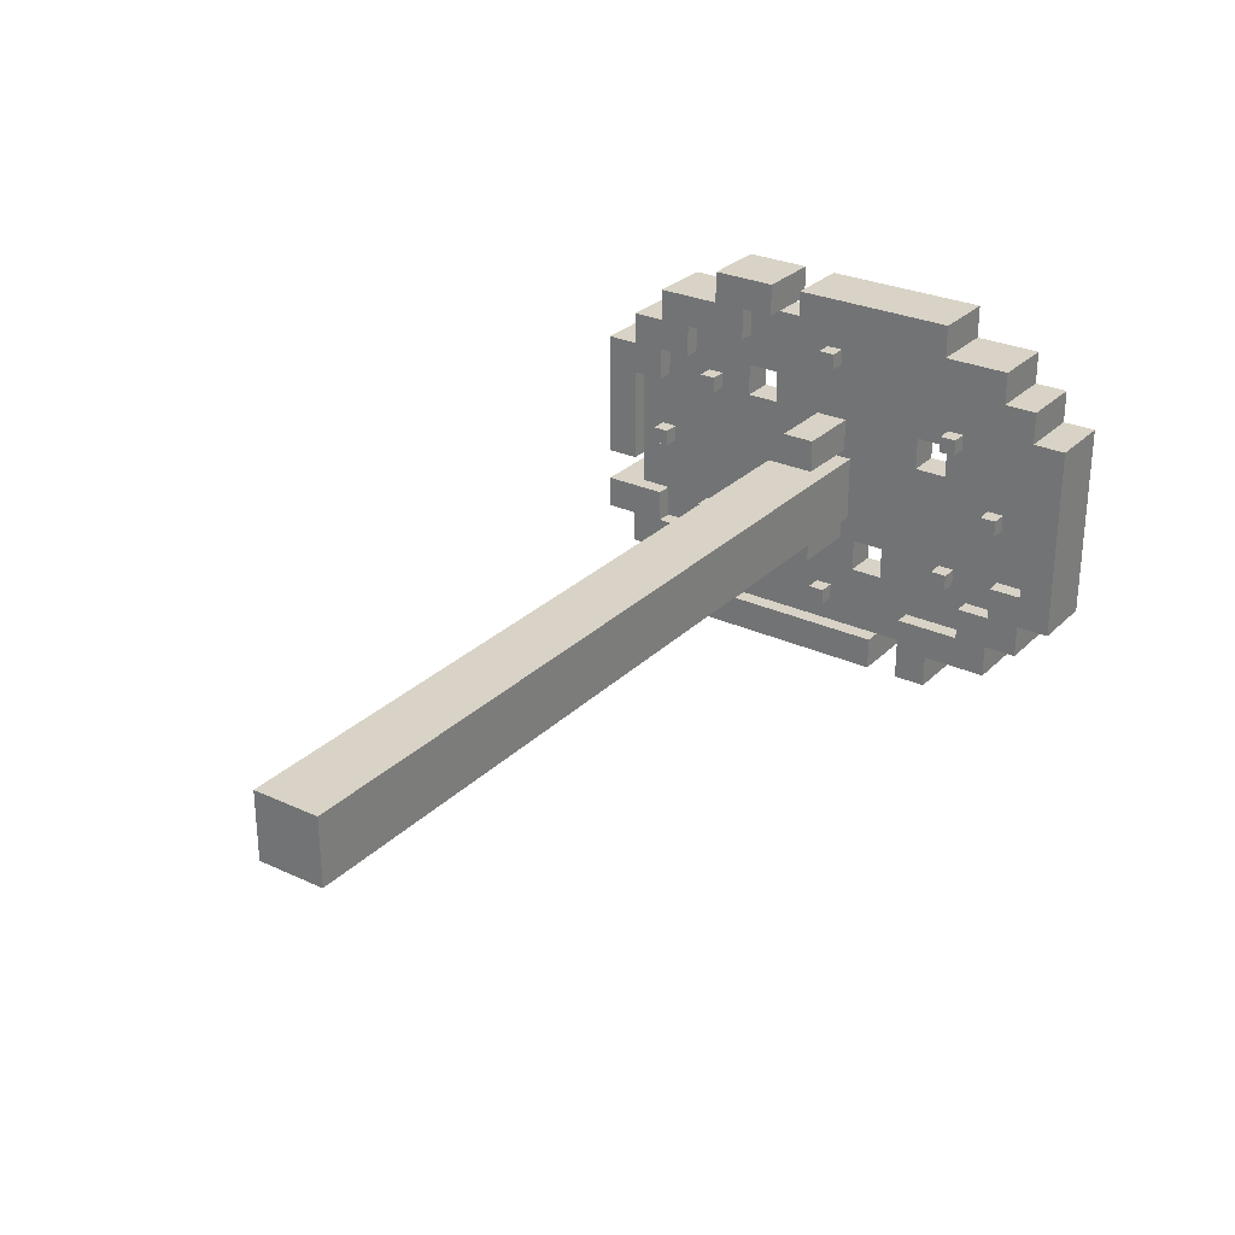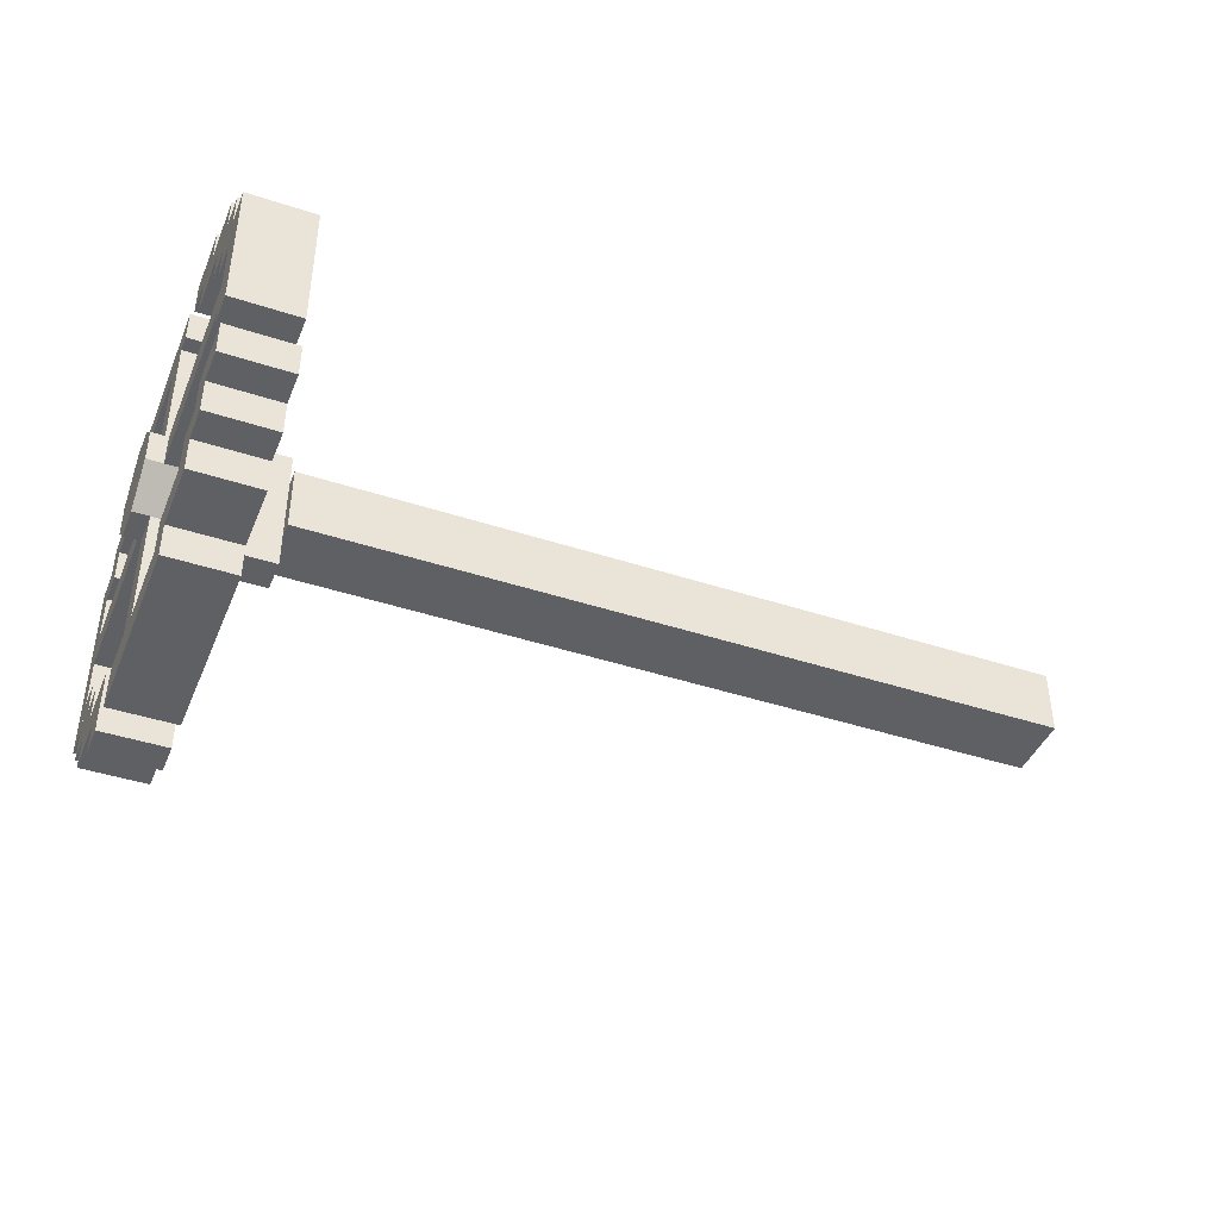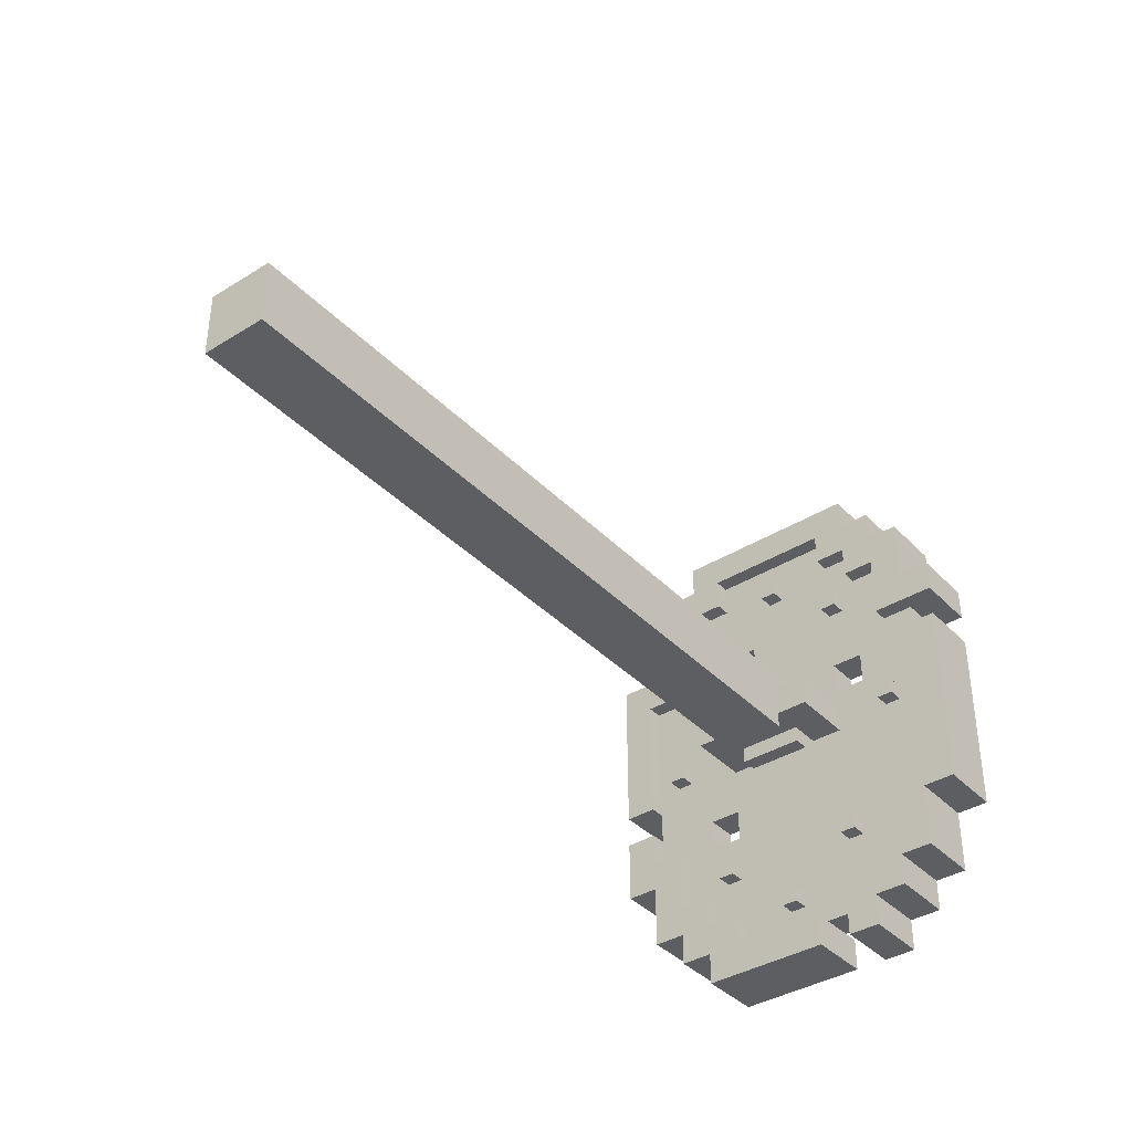
<metadata>
{"format":"obj","ext":"obj","renderer":"f3d","projection":"perspective","resolution":1024,"background":"white","views":[{"elev":28.1,"azim":125.0,"up":"+Z"},{"elev":-42.4,"azim":-21.5,"up":"+Z"},{"elev":-38.1,"azim":128.2,"up":"+Y"}]}
</metadata>
<code>
v -10 28 -4
v 54 28 -4
v -10 36 -4
v 54 36 -4
v 54 36 4
v 54 28 4
v -10 36 4
v -10 28 4
v -46 20 -16
v -46 12 -16
v -46 20 -12
v -46 12 -12
v -50 12 -16
v -50 20 -16
v -50 12 -12
v -50 20 -12
v -46 20 -8
v -46 8 -12
v -46 8 -8
v -46 14 -8
v -46 16 -8
v -50 8 -8
v -50 8 -12
v -50 20 -8
v -50 4 2
v -50 20 2
v -50 4 4
v -50 20 4
v -46 20 12
v -46 20 8
v -46 16 8
v -46 14 8
v -46 8 8
v -46 8 12
v -46 12 12
v -50 8 8
v -50 20 8
v -50 8 12
v -50 20 12
v -50 12 12
v -46 20 16
v -46 12 16
v -50 12 16
v -50 20 16
v -50 28 -20
v -50 32 -20
v -50 28 -4
v -50 32 -8
v -50 30 -6
v -50 34 -6
v -50 36 -4
v -50 36 -20
v -50 36 -12
v -50 36 -8
v -46 44 -16
v -46 44 -20
v -46 36 -20
v -46 44 -12
v -46 36 -12
v -50 44 -20
v -50 44 -16
v -50 44 -12
v -46 52 -16
v -46 52 -12
v -50 52 -16
v -50 52 -12
v -46 52 -8
v -46 40 -12
v -46 40 -8
v -46 48 -8
v -46 50 -8
v -50 40 -8
v -50 40 -12
v -50 52 -8
v -50 36 8
v -50 32 8
v -50 34 6
v -50 36 4
v -46 36 12
v -46 36 8
v -46 34 8
v -46 30 8
v -46 24 8
v -46 24 12
v -46 28 12
v -50 24 12
v -50 24 8
v -50 36 12
v -50 28 12
v -46 36 20
v -46 20 20
v -46 28 20
v -50 20 20
v -50 36 20
v -50 28 20
v -46 52 4
v -46 48 4
v -46 52 8
v -46 48 8
v -46 50 8
v -50 52 4
v -50 52 8
v -50 48 4
v -50 48 8
v -50 38 2
v -50 52 2
v -50 44 4
v -46 44 4
v -46 36 4
v -46 44 20
v -46 44 16
v -46 44 12
v -46 44 8
v -50 44 20
v -50 44 8
v -50 44 12
v -50 44 16
v -46 52 16
v -46 52 12
v -50 52 16
v -50 52 12
v -50 20 0
v -50 4 0
v -50 4 -4
v -50 4 -8
v -46 4 -8
v -46 4 -4
v -46 4 4
v -46 20 4
v -46 34 4
v -46 30 4
v -46 4 8
v -50 4 8
v -50 28 4
v -50 30 6
v -46 20 -20
v -46 36 -8
v -50 20 -20
v -50 52 0
v -50 40 0
v -50 38 -2
v -52 0 -12
v -44 0 -12
v -52 4 -12
v -44 4 -12
v -44 4 -8
v -44 0 -8
v -52 4 -8
v -52 0 -8
v -52 16 -24
v -52 16 -20
v -44 16 -24
v -50 16 -20
v -44 16 -20
v -44 12 -12
v -44 8 -12
v -44 12 -16
v -44 8 -16
v -44 4 -16
v -44 8 -8
v -52 12 -12
v -52 8 -12
v -52 12 -16
v -52 4 -16
v -52 8 -16
v -52 8 -8
v -44 20 -16
v -44 20 -20
v -50 12 -20
v -44 12 -20
v -52 12 -20
v -52 20 -20
v -52 20 -16
v -52 8 -20
v -44 8 -20
v -52 0 -4
v -44 0 -4
v -52 4 -4
v -44 4 -4
v -44 4 12
v -44 0 12
v -52 4 12
v -52 0 12
v -44 4 8
v -52 4 -2
v -52 4 2
v -52 4 8
v -44 8 8
v -44 8 12
v -52 8 8
v -52 8 12
v -44 12 12
v -44 12 16
v -44 8 16
v -44 8 20
v -44 12 20
v -52 12 12
v -52 12 16
v -52 12 20
v -52 8 20
v -52 8 16
v -44 20 20
v -44 20 16
v -50 12 20
v -44 16 20
v -50 16 20
v -52 20 16
v -52 20 20
v -44 4 16
v -52 4 16
v -44 16 24
v -52 16 20
v -52 16 24
v -38 34 -8
v -38 30 -8
v -38 34 -4
v -38 30 -4
v -38 32 -4
v -38 34 8
v -38 34 4
v -38 32 4
v -38 30 4
v -38 30 8
v -46 30 -8
v -46 30 -4
v -42 30 -8
v -42 30 -4
v -46 34 -4
v -42 34 -4
v -42 32 -4
v -50 30 -20
v -52 30 -6
v -52 30 -20
v -50 34 -20
v -52 34 -20
v -52 34 -6
v -52 48 -24
v -52 48 -20
v -52 44 -24
v -52 44 -20
v -52 40 -24
v -44 40 -24
v -52 40 -20
v -44 40 -20
v -44 44 -24
v -44 48 -24
v -44 44 -20
v -44 48 -20
v -50 48 -20
v -44 44 -16
v -44 52 -20
v -44 52 -16
v -44 48 -16
v -50 52 -20
v -52 52 -20
v -52 52 -16
v -52 44 -16
v -42 30 4
v -42 30 8
v -42 32 4
v -42 34 4
v -52 24 20
v -44 24 20
v -52 24 24
v -44 24 24
v -44 28 20
v -52 28 20
v -44 28 24
v -52 28 24
v -52 38 -2
v -52 52 -2
v -52 38 2
v -52 52 2
v -50 52 -2
v -44 44 16
v -44 44 20
v -44 52 16
v -44 52 20
v -44 48 20
v -50 48 20
v -50 52 20
v -52 44 16
v -52 52 16
v -52 52 20
v -52 44 20
v -52 48 24
v -52 48 20
v -44 48 24
v -50 30 20
v -52 30 20
v -52 30 6
v -50 34 20
v -52 34 6
v -52 34 20
v -52 26 -2
v -52 26 2
v -46 34 -8
v -50 4 -2
v -50 26 -2
v -50 26 2
v -46 14 -10
v -44 14 -10
v -46 16 -10
v -44 16 -10
v -44 16 -8
v -44 14 -8
v -44 7 1
v -44 7 -1
v -46 7 1
v -46 7 -1
v -44 9 -1
v -44 9 1
v -46 9 -1
v -46 9 1
v -44 14 8
v -44 16 8
v -44 16 10
v -44 14 10
v -46 16 10
v -46 14 10
v -44 31 -15
v -44 31 -17
v -46 31 -15
v -46 31 -17
v -44 33 -17
v -44 33 -15
v -46 33 -17
v -46 33 -15
v -54 30 -6
v -54 34 -6
v -46 48 -10
v -44 48 -10
v -46 50 -10
v -44 50 -10
v -44 50 -8
v -44 48 -8
v -54 26 2
v -54 26 -2
v -54 34 6
v -54 30 6
v -44 31 17
v -44 31 15
v -46 31 17
v -46 31 15
v -44 33 15
v -44 33 17
v -46 33 15
v -46 33 17
v -54 38 -2
v -54 38 2
v -44 48 8
v -44 50 8
v -44 50 10
v -44 48 10
v -46 50 10
v -46 48 10
v -42 36 -4
v -38 36 -4
v -38 36 4
v -42 36 4
v -38 28 4
v -38 28 -4
v -42 28 4
v -42 28 -4
v -44 28 4
v -44 28 -4
v -44 36 -4
v -44 36 4
v -46 56 -12
v -46 56 12
v -46 56 8
v -46 56 1
v -46 56 -1
v -46 56 -8
v -50 56 12
v -50 56 -12
v -50 56 -8
v -50 56 8
v -46 60 -8
v -46 60 8
v -50 60 8
v -50 60 -8
v -50 60 -4
v -50 60 4
v -44 56 -12
v -44 52 -12
v -44 56 -20
v -44 56 -16
v -44 60 -8
v -44 56 -8
v -52 56 -12
v -52 52 -12
v -52 56 -20
v -52 56 -16
v -52 60 -8
v -52 56 -8
v -52 60 -16
v -44 60 -16
v -44 60 -12
v -52 60 -12
v -52 64 -12
v -44 64 -12
v -44 56 8
v -44 60 8
v -44 56 12
v -52 60 -2
v -50 60 -2
v -50 60 2
v -52 60 2
v -52 56 8
v -52 60 8
v -52 56 12
v -44 60 12
v -52 60 12
v -44 64 12
v -52 64 12
v -44 52 12
v -44 56 20
v -44 56 16
v -52 52 12
v -52 56 20
v -52 56 16
v -44 60 16
v -52 60 16
v -50 60 12
v -50 60 -12
v -46 54 -1
v -44 54 -1
v -44 56 -1
v -44 56 1
v -44 54 1
v -46 54 1
g slot5
f 11 10 9
f 11 12 10
f 15 14 13
f 15 16 14
f 12 11 17
f 17 18 12
f 20 19 18
f 21 20 18
f 17 21 18
f 15 23 22
f 22 16 15
f 22 24 16
f 27 26 25
f 27 28 26
f 31 30 29
f 32 31 29
f 29 33 32
f 35 34 33
f 29 35 33
f 38 37 36
f 40 39 37
f 38 40 37
f 41 35 29
f 41 42 35
f 43 39 40
f 43 44 39
f 47 46 45
f 49 48 46
f 47 49 46
f 46 48 50
f 50 51 46
f 53 52 46
f 54 53 46
f 51 54 46
f 57 56 55
f 55 58 57
f 58 59 57
f 61 60 52
f 52 62 61
f 52 53 62
f 64 55 63
f 64 58 55
f 62 65 61
f 62 66 65
f 58 64 67
f 67 68 58
f 70 69 68
f 71 70 68
f 67 71 68
f 62 73 72
f 72 66 62
f 72 74 66
f 77 76 75
f 78 77 75
f 81 80 79
f 82 81 79
f 79 83 82
f 85 84 83
f 79 85 83
f 76 87 86
f 86 75 76
f 89 88 75
f 86 89 75
f 85 79 90
f 84 85 90
f 90 29 84
f 41 29 90
f 92 91 41
f 90 92 41
f 86 39 44
f 89 86 44
f 93 88 89
f 44 93 89
f 95 94 88
f 93 95 88
f 98 97 96
f 100 99 97
f 98 100 97
f 103 102 101
f 103 104 102
f 78 106 105
f 103 101 106
f 107 103 106
f 78 107 106
f 80 109 108
f 79 80 108
f 108 90 79
f 111 110 90
f 112 111 90
f 113 112 90
f 108 113 90
f 88 94 114
f 75 88 114
f 114 78 75
f 115 107 78
f 116 115 78
f 117 116 78
f 114 117 78
f 112 113 99
f 98 111 112
f 100 98 112
f 99 100 112
f 119 118 111
f 98 119 111
f 116 117 120
f 120 115 116
f 104 115 120
f 121 102 104
f 120 121 104
f 124 123 122
f 122 125 124
f 22 125 122
f 122 24 22
f 127 126 19
f 17 128 127
f 21 17 127
f 20 21 127
f 19 20 127
f 17 129 128
f 130 109 80
f 131 130 80
f 129 131 80
f 80 128 129
f 33 132 128
f 32 33 128
f 31 32 128
f 30 31 128
f 83 30 128
f 82 83 128
f 81 82 128
f 80 81 128
f 28 27 133
f 133 134 28
f 135 134 133
f 87 76 135
f 37 87 135
f 36 37 135
f 133 36 135
f 136 57 59
f 137 109 136
f 59 137 136
f 9 136 109
f 11 9 109
f 17 11 109
f 131 129 17
f 130 131 17
f 109 130 17
f 26 28 134
f 122 26 134
f 24 122 134
f 16 24 134
f 14 16 134
f 134 138 14
f 47 45 138
f 134 47 138
f 141 140 139
f 139 51 141
f 139 54 51
f 72 54 139
f 139 74 72
f 109 137 69
f 71 67 109
f 70 71 109
f 69 70 109
f 108 109 67
f 97 108 67
f 67 96 97
f 67 64 369
f 96 67 369
f 98 96 369
f 369 119 98
f 371 370 119
f 372 371 119
f 373 372 119
f 374 373 119
f 369 374 119
f 102 121 375
f 101 102 375
f 106 101 375
f 139 106 375
f 74 139 375
f 375 66 74
f 377 376 66
f 378 377 66
f 375 378 66
f 373 374 379
f 372 373 379
f 379 371 372
f 379 380 371
f 381 377 378
f 383 382 377
f 384 383 377
f 381 384 377
g slot8
f 144 143 142
f 144 145 143
f 147 146 126
f 125 148 147
f 126 125 147
f 148 149 147
f 143 149 142
f 143 147 149
f 152 151 150
f 153 151 152
f 152 154 153
f 12 156 155
f 12 18 156
f 157 12 155
f 157 10 12
f 158 157 155
f 155 159 158
f 156 145 159
f 155 156 159
f 19 146 160
f 19 126 146
f 156 19 160
f 156 18 19
f 126 124 125
f 126 127 124
f 161 23 15
f 161 162 23
f 13 161 15
f 13 163 161
f 165 164 144
f 144 163 165
f 162 161 163
f 144 162 163
f 166 125 22
f 166 148 125
f 23 166 22
f 23 162 166
f 168 9 167
f 168 136 9
f 153 170 169
f 153 154 170
f 9 157 167
f 9 10 157
f 169 171 151
f 151 172 169
f 153 169 172
f 172 138 153
f 173 13 14
f 173 163 13
f 138 173 14
f 138 172 173
f 165 159 164
f 165 158 159
f 171 175 174
f 169 170 175
f 171 169 175
f 154 168 167
f 170 154 167
f 167 175 170
f 157 158 175
f 167 157 175
f 145 164 159
f 145 144 164
f 171 174 165
f 151 171 165
f 165 172 151
f 163 173 172
f 165 163 172
f 158 174 175
f 158 165 174
f 145 156 160
f 160 143 145
f 146 147 143
f 160 146 143
f 144 142 149
f 149 162 144
f 148 166 162
f 149 148 162
f 178 177 176
f 178 179 177
f 182 181 180
f 182 183 181
f 177 179 184
f 184 180 177
f 180 181 177
f 185 178 176
f 186 185 176
f 187 186 176
f 176 182 187
f 176 183 182
f 177 183 176
f 177 181 183
f 132 184 179
f 133 132 179
f 179 187 133
f 186 187 179
f 185 186 179
f 179 178 185
f 33 184 132
f 33 188 184
f 188 34 189
f 188 33 34
f 190 133 187
f 190 36 133
f 36 191 38
f 36 190 191
f 30 39 29
f 30 37 39
f 35 189 34
f 35 192 189
f 192 42 193
f 192 35 42
f 194 189 192
f 192 195 194
f 193 196 195
f 192 193 195
f 197 38 191
f 197 40 38
f 40 198 43
f 40 197 198
f 201 200 199
f 199 191 201
f 198 197 191
f 199 198 191
f 203 91 202
f 203 41 91
f 205 204 196
f 205 206 204
f 202 193 203
f 205 196 193
f 202 205 193
f 42 203 193
f 42 41 203
f 207 43 198
f 207 44 43
f 206 93 208
f 208 204 206
f 208 199 204
f 198 208 207
f 198 199 208
f 44 208 93
f 44 207 208
f 194 210 209
f 194 201 210
f 196 200 195
f 204 199 200
f 196 204 200
f 209 182 180
f 209 210 182
f 195 201 194
f 195 200 201
f 206 205 211
f 211 212 206
f 211 213 212
f 180 184 188
f 188 209 180
f 189 194 209
f 188 189 209
f 182 210 201
f 201 187 182
f 191 190 187
f 201 191 187
f 216 215 214
f 218 217 215
f 216 218 215
f 221 220 219
f 219 222 221
f 219 223 222
f 226 225 224
f 226 227 225
f 59 54 137
f 59 53 54
f 230 229 228
f 228 227 230
f 228 225 227
f 232 231 49
f 232 233 231
f 235 50 234
f 235 236 50
f 236 233 232
f 236 235 233
f 239 238 237
f 239 240 238
f 243 242 241
f 243 244 242
f 237 245 239
f 237 246 245
f 247 239 245
f 60 240 239
f 56 60 239
f 247 56 239
f 238 246 237
f 249 248 246
f 238 249 246
f 60 57 52
f 60 56 57
f 62 59 58
f 62 53 59
f 72 137 54
f 72 69 137
f 68 72 73
f 68 69 72
f 247 55 56
f 247 250 55
f 252 248 251
f 252 253 248
f 254 248 249
f 254 251 248
f 253 252 63
f 63 250 253
f 63 55 250
f 255 60 240
f 249 60 255
f 255 254 249
f 256 61 65
f 256 257 61
f 240 256 255
f 240 257 256
f 60 257 240
f 60 61 257
f 243 168 244
f 136 168 243
f 138 136 243
f 233 172 138
f 235 233 138
f 243 235 138
f 247 245 246
f 246 250 247
f 248 253 250
f 246 248 250
f 87 30 83
f 87 37 30
f 83 86 87
f 83 84 86
f 258 82 131
f 258 259 82
f 260 258 131
f 131 261 260
f 131 130 261
f 29 39 86
f 86 89 29
f 84 29 89
f 89 85 84
f 95 91 92
f 95 93 91
f 93 208 262
f 91 93 262
f 262 202 91
f 262 263 202
f 264 263 262
f 264 265 263
f 268 267 266
f 268 269 267
f 116 112 113
f 113 108 116
f 115 116 108
f 108 107 115
f 103 108 97
f 103 107 108
f 104 113 115
f 104 99 113
f 97 104 103
f 97 99 104
f 272 271 270
f 272 273 271
f 270 274 141
f 270 271 274
f 273 105 106
f 273 272 105
f 275 110 111
f 275 276 110
f 278 275 277
f 279 276 275
f 278 279 275
f 111 277 275
f 111 118 277
f 278 280 279
f 278 281 280
f 283 117 282
f 283 120 117
f 280 281 284
f 284 114 280
f 284 285 114
f 282 284 283
f 282 285 284
f 117 285 282
f 117 114 285
f 280 287 286
f 286 279 280
f 286 288 279
f 290 135 289
f 290 291 135
f 293 292 77
f 293 294 292
f 276 279 288
f 288 266 276
f 288 268 266
f 294 291 290
f 294 293 291
f 290 267 269
f 294 290 269
f 285 294 269
f 269 287 285
f 269 286 287
f 267 276 266
f 110 276 267
f 114 110 267
f 294 285 114
f 290 294 114
f 267 290 114
f 286 268 288
f 286 269 268
f 244 152 242
f 168 154 152
f 244 168 152
f 151 241 150
f 235 243 241
f 233 235 241
f 172 233 241
f 172 172 241
f 151 172 241
f 186 295 185
f 186 296 295
f 202 263 265
f 265 205 202
f 265 211 205
f 208 212 213
f 213 262 208
f 213 264 262
f 226 224 297
f 297 215 226
f 297 214 215
f 222 223 259
f 217 222 259
f 259 215 217
f 227 226 215
f 258 227 215
f 259 258 215
f 259 223 219
f 219 82 259
f 219 81 82
f 228 214 297
f 229 216 214
f 228 229 214
f 150 242 152
f 150 241 242
f 185 299 298
f 185 295 299
f 26 300 296
f 296 25 26
f 296 186 25
f 261 130 81
f 81 220 261
f 81 219 220
f 264 211 265
f 264 213 211
f 369 386 385
f 369 64 386
f 252 64 63
f 252 386 64
f 252 251 387
f 387 386 252
f 388 385 386
f 387 388 386
f 379 390 389
f 379 374 390
f 385 374 369
f 385 390 374
f 391 66 376
f 391 392 66
f 65 392 256
f 65 66 392
f 256 392 391
f 391 255 256
f 394 393 255
f 391 394 255
f 395 377 382
f 395 396 377
f 376 396 391
f 376 377 396
f 254 255 393
f 393 251 254
f 393 387 251
f 397 388 394
f 397 398 388
f 385 388 398
f 398 390 385
f 399 389 390
f 398 399 390
f 394 387 393
f 394 388 387
f 400 398 397
f 400 399 398
f 391 396 395
f 395 394 391
f 400 397 394
f 395 400 394
f 401 399 400
f 401 402 399
f 380 403 371
f 380 404 403
f 403 370 371
f 403 405 370
f 406 274 271
f 406 407 274
f 409 106 408
f 409 273 106
f 271 409 406
f 271 273 409
f 411 378 410
f 411 381 378
f 378 412 410
f 378 375 412
f 415 414 413
f 415 416 414
f 370 417 119
f 370 405 417
f 417 118 119
f 417 277 118
f 277 417 405
f 405 278 277
f 419 418 278
f 405 419 278
f 412 121 420
f 412 375 121
f 121 283 420
f 121 120 283
f 283 284 421
f 421 420 283
f 422 412 420
f 421 422 420
f 281 278 418
f 418 284 281
f 418 421 284
f 423 422 419
f 423 424 422
f 421 419 422
f 421 418 419
f 424 413 414
f 424 423 413
f 405 403 404
f 404 419 405
f 413 423 419
f 404 413 419
f 412 422 424
f 424 410 412
f 414 411 410
f 424 414 410
f 384 399 413
f 384 383 399
f 381 425 414
f 384 381 414
f 383 384 414
f 382 383 414
f 414 426 382
f 414 400 426
f 401 415 402
f 401 416 415
f 402 413 399
f 402 415 413
f 416 400 414
f 416 401 400
g slot11
f 303 302 301
f 303 304 302
f 21 306 305
f 21 20 306
f 305 302 304
f 305 306 302
f 302 20 301
f 302 306 20
f 304 21 305
f 304 303 21
f 309 308 307
f 309 310 308
f 312 308 311
f 312 307 308
f 310 311 308
f 310 313 311
f 313 312 311
f 313 314 312
f 314 307 312
f 314 309 307
f 31 315 32
f 31 316 315
f 319 318 317
f 319 320 318
f 317 315 316
f 317 318 315
f 315 320 32
f 315 318 320
f 316 319 317
f 316 31 319
f 323 322 321
f 323 324 322
f 326 322 325
f 326 321 322
f 324 325 322
f 324 327 325
f 327 326 325
f 327 328 326
f 328 321 326
f 328 323 321
f 329 236 232
f 329 330 236
f 333 332 331
f 333 334 332
f 71 336 335
f 71 70 336
f 335 332 334
f 335 336 332
f 332 70 331
f 332 336 70
f 334 71 335
f 334 333 71
f 337 295 296
f 337 338 295
f 339 291 293
f 339 340 291
f 134 135 291
f 340 300 134
f 291 340 134
f 296 300 340
f 340 337 296
f 343 342 341
f 343 344 342
f 346 342 345
f 346 341 342
f 344 345 342
f 344 347 345
f 347 346 345
f 347 348 346
f 348 341 346
f 348 343 341
f 349 272 270
f 349 350 272
f 100 351 99
f 100 352 351
f 355 354 353
f 355 356 354
f 353 351 352
f 353 354 351
f 351 356 99
f 351 354 356
f 352 355 353
f 352 100 355
f 78 105 272
f 350 77 78
f 272 350 78
f 293 77 350
f 350 339 293
f 47 299 295
f 338 49 47
f 295 338 47
f 232 49 338
f 338 329 232
f 339 337 340
f 339 338 337
f 339 329 338
f 339 330 329
f 339 349 330
f 339 350 349
f 51 50 236
f 330 141 51
f 236 330 51
f 270 141 330
f 330 349 270
f 373 428 427
f 373 429 428
f 372 431 430
f 372 432 431
f 432 428 431
f 432 427 428
f 373 430 429
f 373 372 430
f 429 431 428
f 429 430 431
g slot22
f 3 2 1
f 3 4 2
f 7 6 5
f 7 8 6
f 5 2 4
f 5 6 2
f 2 8 1
f 2 6 8
f 4 7 5
f 4 3 7
f 357 216 229
f 357 358 216
f 359 261 220
f 359 360 261
f 362 361 222
f 222 221 362
f 217 362 221
f 221 218 217
f 1 362 217
f 216 358 1
f 218 216 1
f 217 218 1
f 358 3 1
f 7 361 8
f 222 361 7
f 221 222 7
f 220 221 7
f 7 359 220
f 8 362 1
f 8 361 362
f 365 364 363
f 365 366 364
f 363 364 227
f 227 230 363
f 258 363 230
f 230 260 258
f 365 367 366
f 365 368 367
f 227 364 366
f 230 227 366
f 229 230 366
f 366 357 229
f 366 367 357
f 261 360 368
f 260 261 368
f 258 260 368
f 368 363 258
f 368 365 363
f 357 367 368
f 358 357 368
f 368 3 358
f 359 7 3
f 360 359 3
f 368 360 3

</code>
